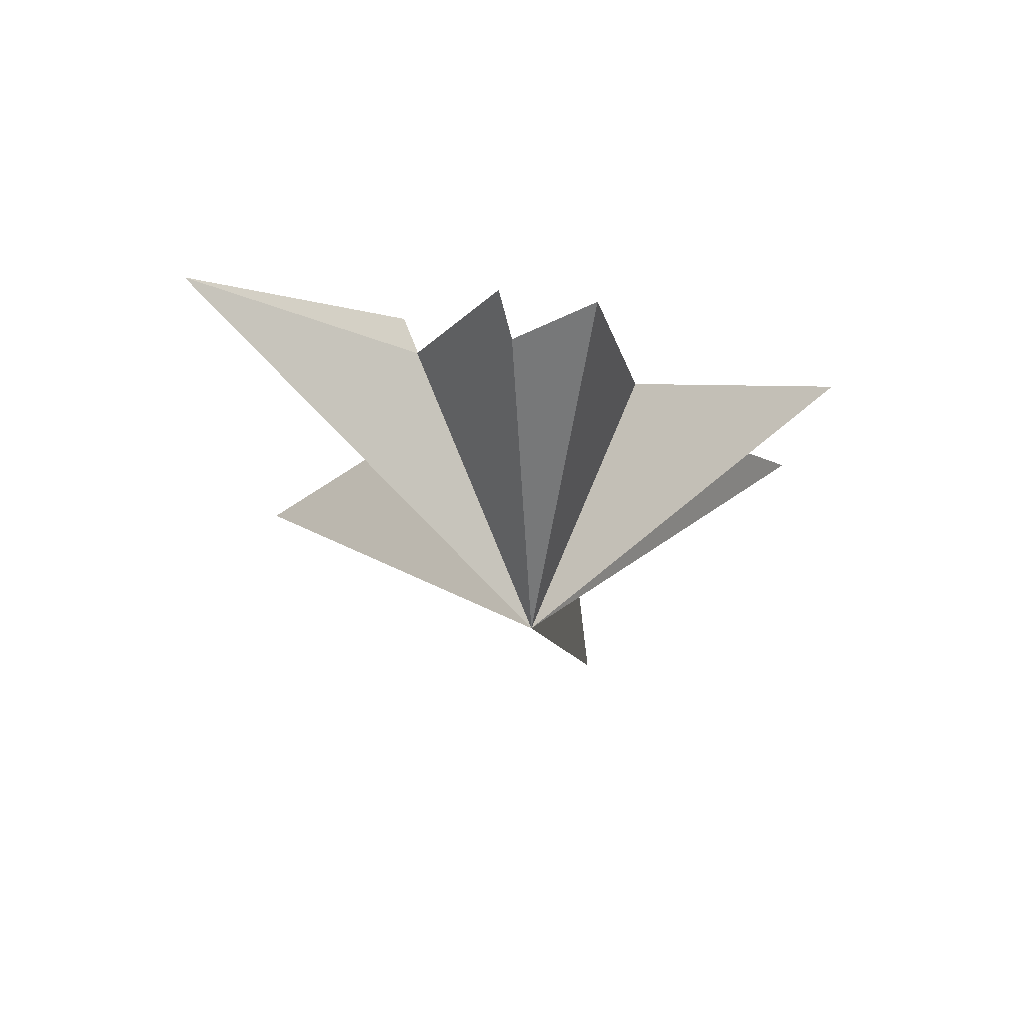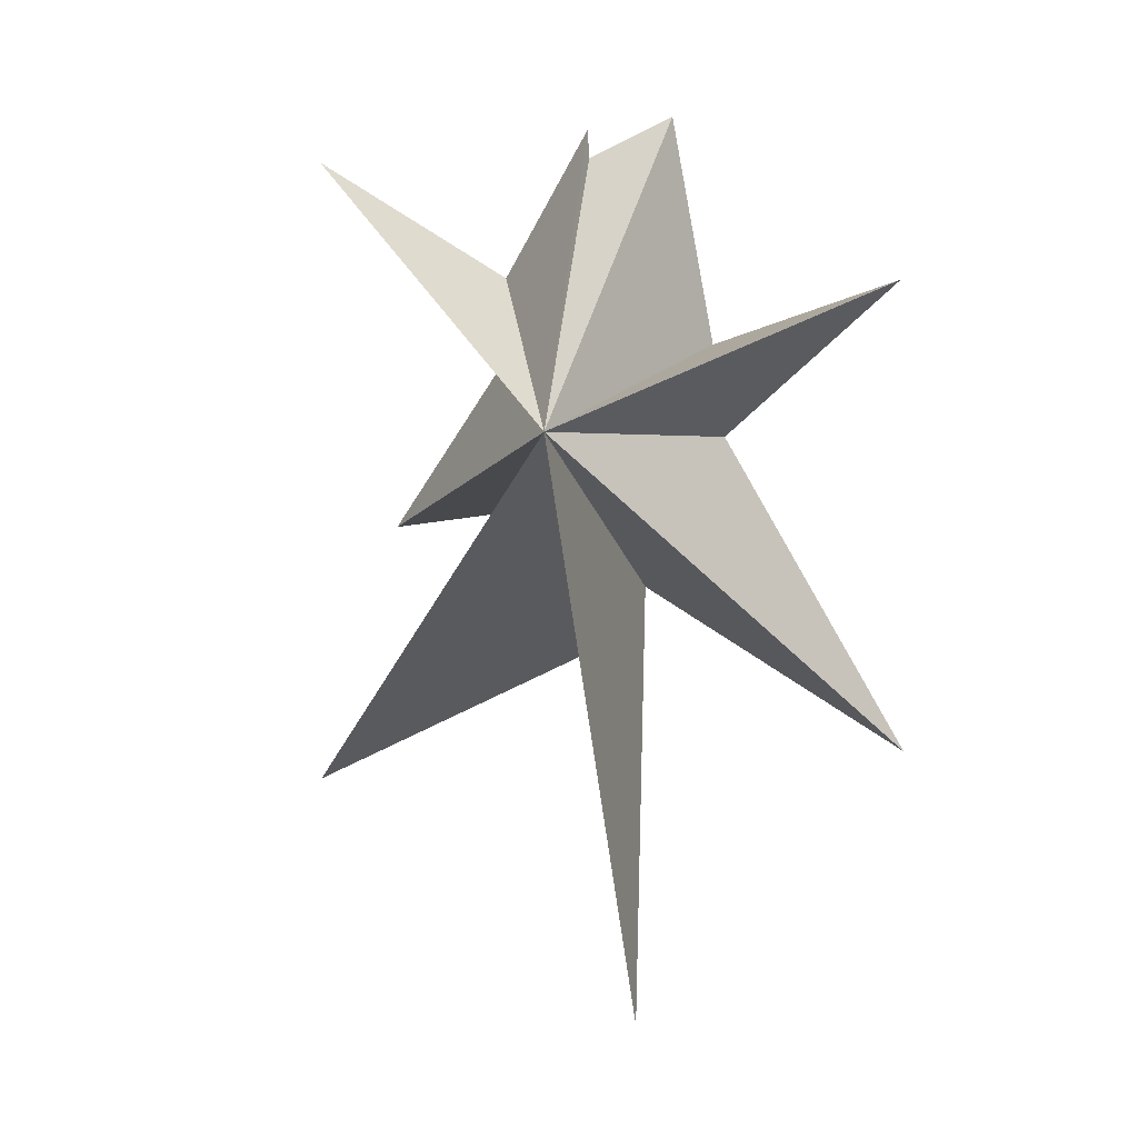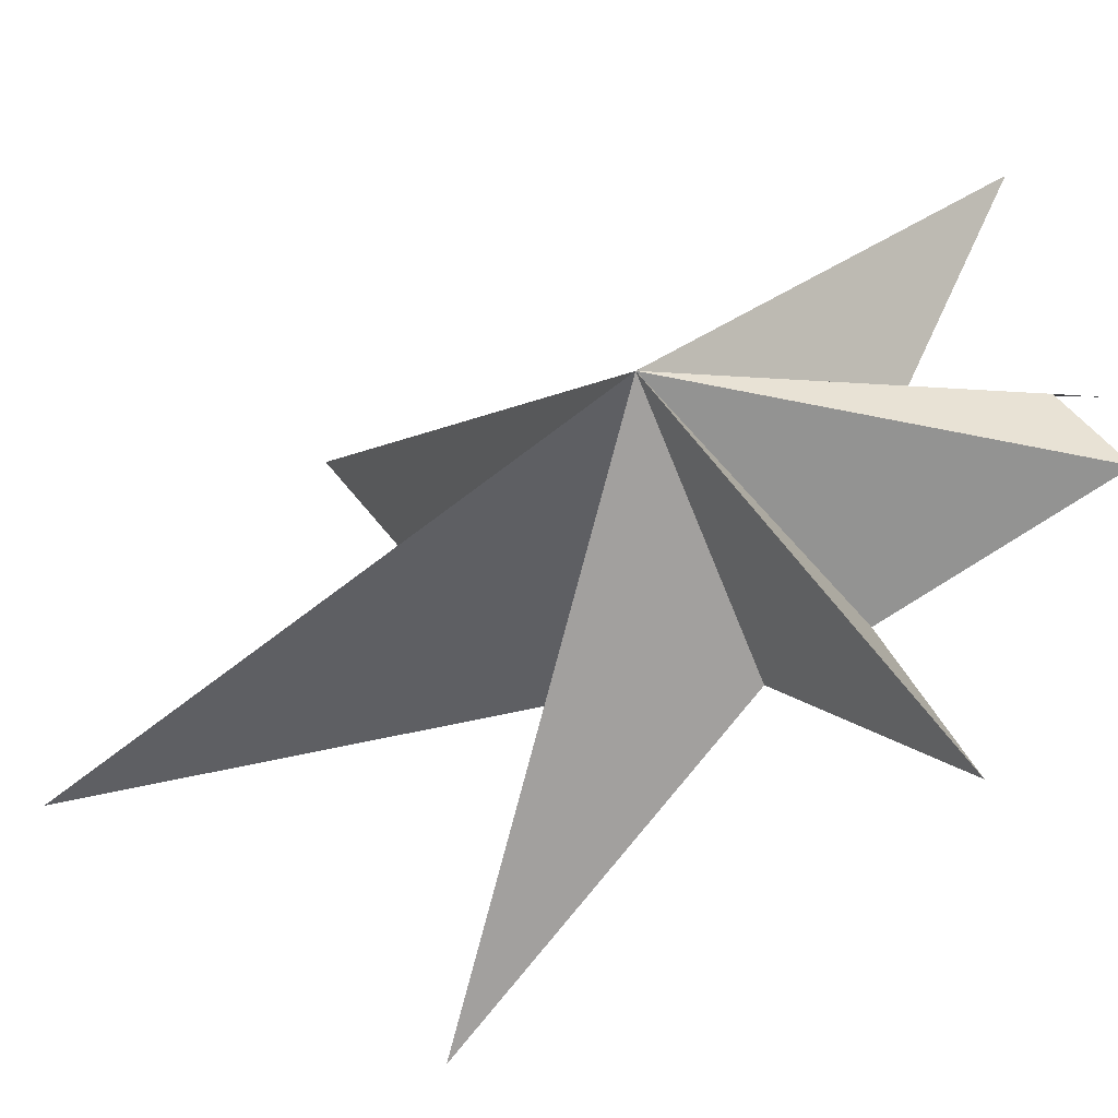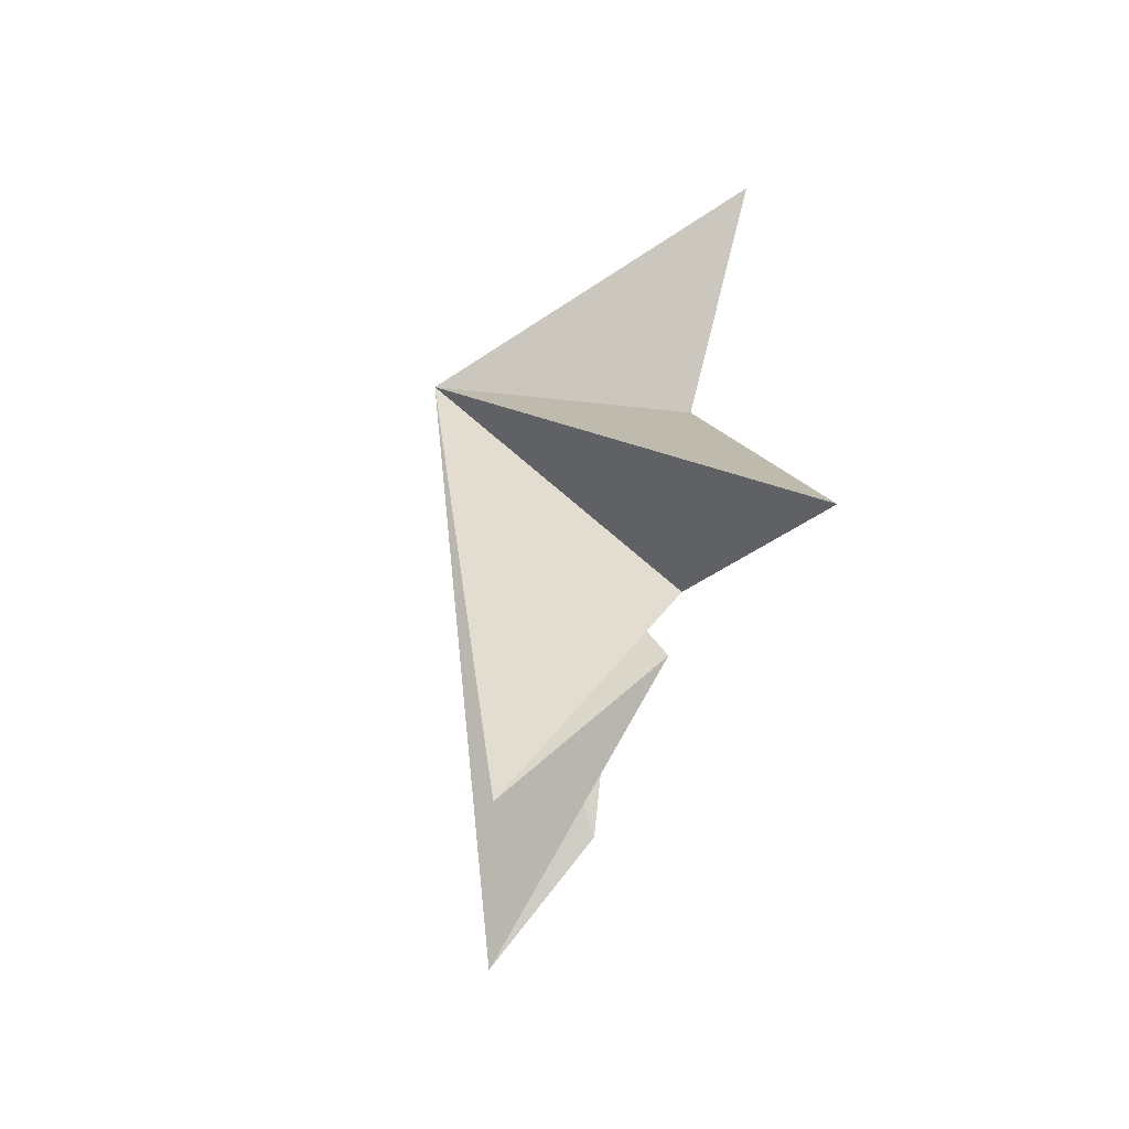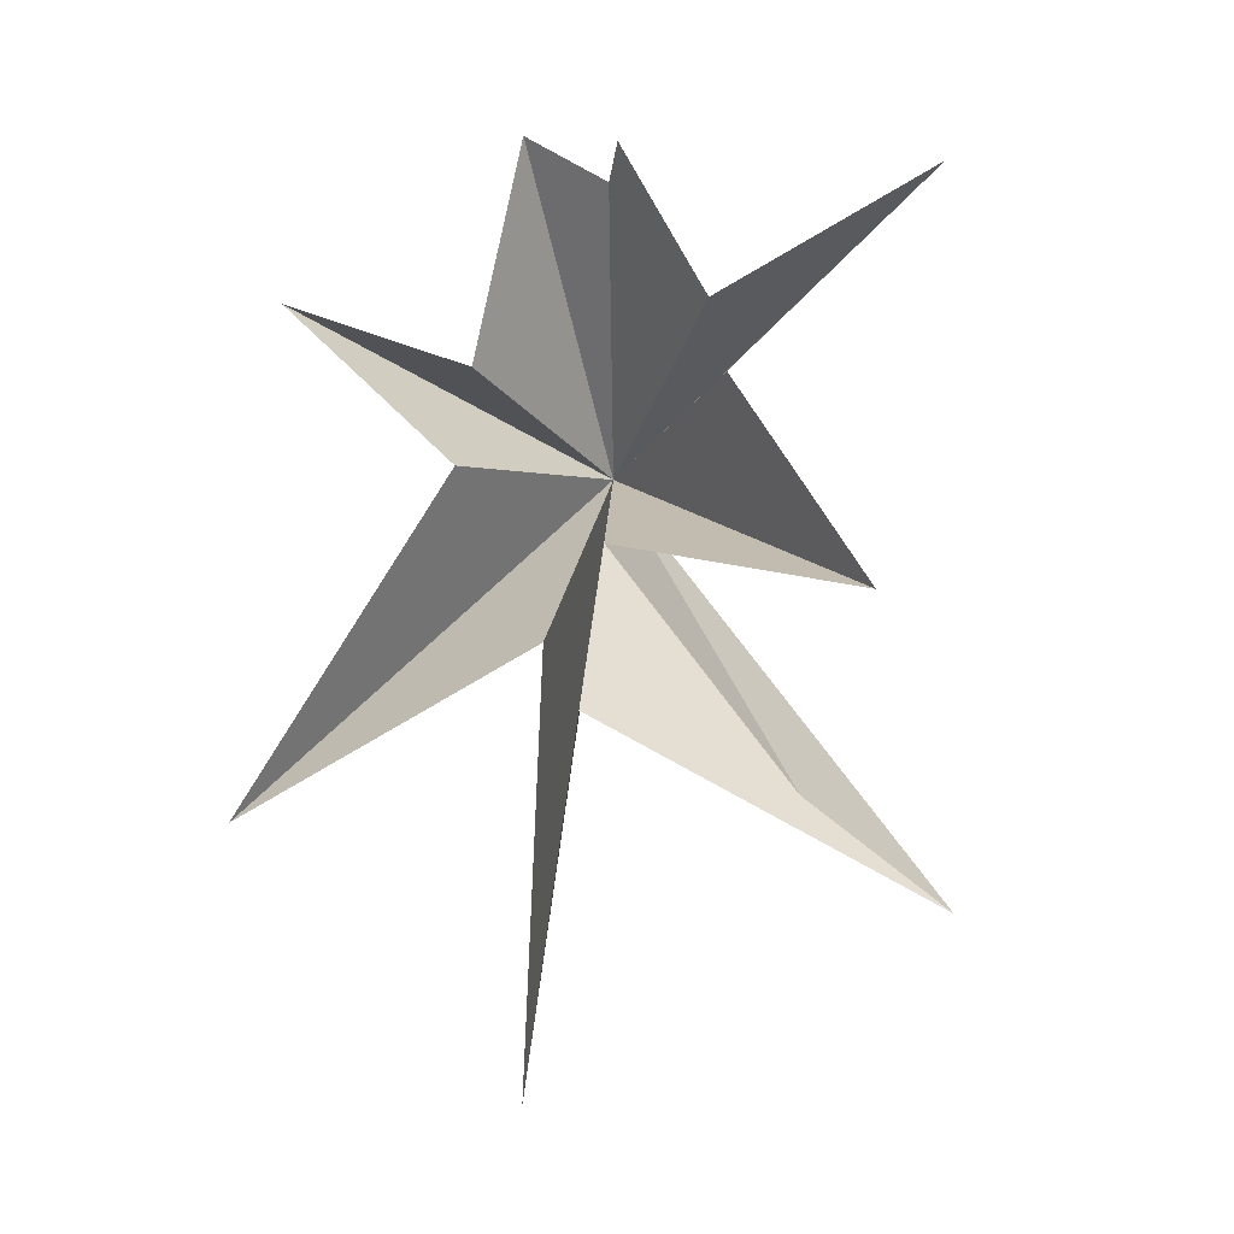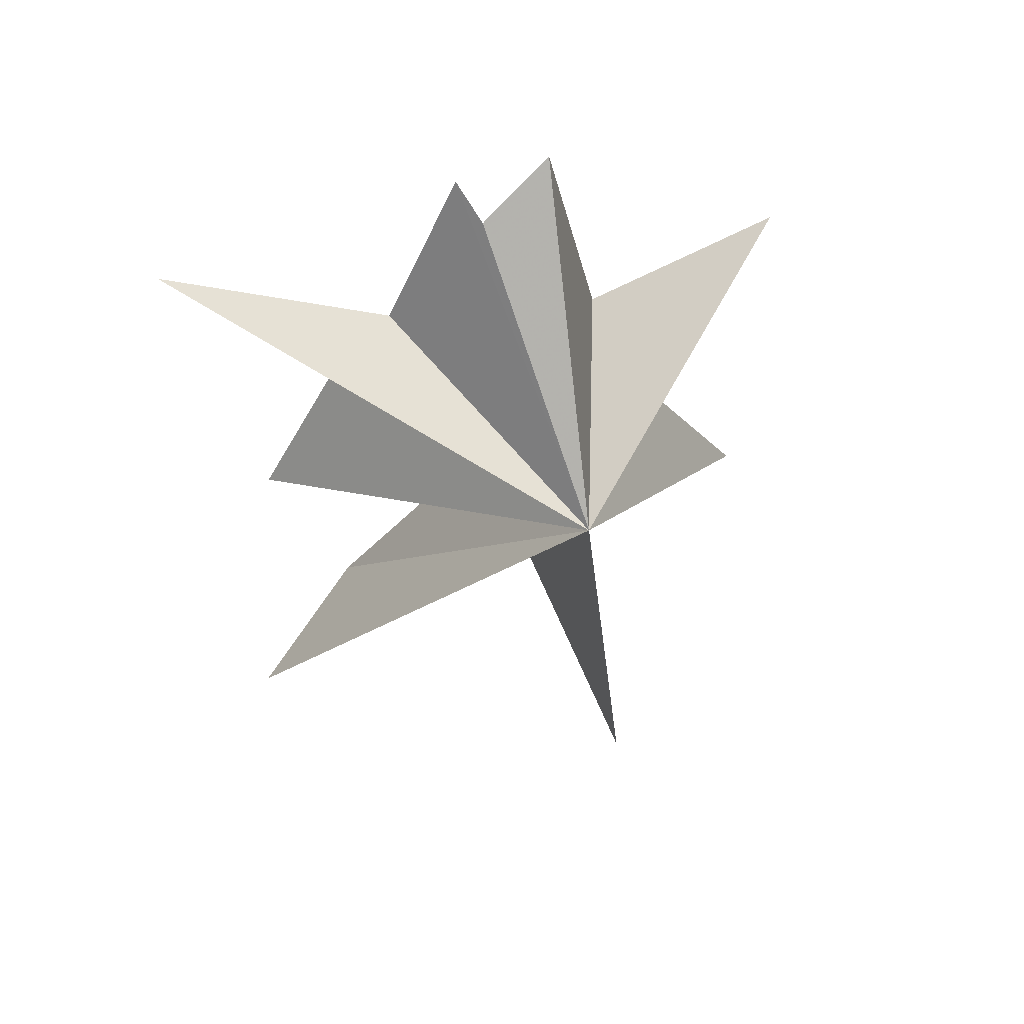
<metadata>
{"format":"obj","ext":"obj","renderer":"f3d","projection":"perspective","resolution":1024,"background":"white","views":[{"elev":77.7,"azim":-84.7,"up":"+Z"},{"elev":17.6,"azim":-69.6,"up":"+Z"},{"elev":-43.4,"azim":-54.2,"up":"+Y"},{"elev":-47.6,"azim":-20.1,"up":"+Z"},{"elev":-13.6,"azim":101.0,"up":"+Z"},{"elev":56.7,"azim":-106.3,"up":"+Z"}]}
</metadata>
<code>
v -1.369 6.318 -8.976
v 0.14 -0.0933 -5.397
v -4.045 -2.046 -12.13
v 0.2246 -0.7333 -4.145
v 0.7411 -6.34 -7.323
v -0.1571 -2.525 -0.6146
v -0.162 -6.008 2.833
v -0.0002094 -2.189 1.242
v 0.1953 -1.2 5.727
v -0.4172 0.3309 4.919
v 0.3712 0.6534 5.382
v -0.08213 2.278 2.329
v 0.3765 6.713 4.463
v 1.224 2.787 0.3963
v 0.7117 5.273 -3.574
v -0.627 0.208 -2.126
v 0.01155 3.811 -7.025
v -5.156 -0.5085 0.4844
f 11 18 10
f 2 18 1
f 11 12 18
f 2 3 18
f 12 13 18
f 18 9 10
f 8 9 18
f 18 7 8
f 6 7 18
f 18 5 6
f 4 5 18
f 18 14 15
f 16 18 15
f 17 18 16
f 17 1 18
f 18 3 4
f 18 13 14

</code>
